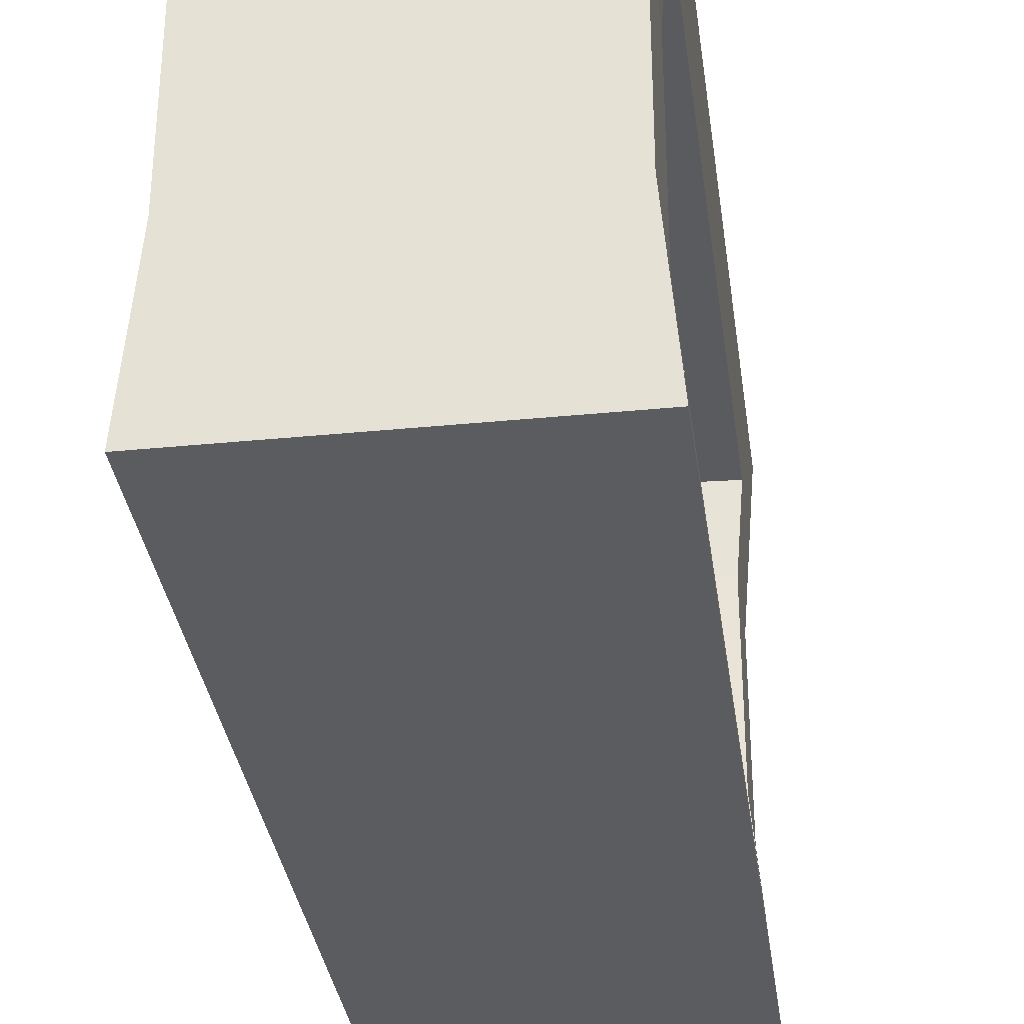
<metadata>
{"format":"obj","ext":"obj","renderer":"f3d","projection":"perspective","resolution":1024,"background":"white","views":[{"elev":-33.7,"azim":7.7,"up":"+Z"}]}
</metadata>
<code>
o Cylinder
v 0 1.282 -0.8047
v 0 8.077 -0.8047
v 0.8047 1.282 -0.8047
v 0.8047 8.077 -0.8047
v 0.8047 1.282 0
v 0.8047 8.077 0
v 0.8047 1.282 0.8047
v 0.8047 8.077 0.8047
v -0 1.282 0.8047
v -0 8.077 0.8047
v -0.8047 1.282 0.8047
v -0.8047 8.077 0.8047
v -0.8047 1.282 -0
v -0.8047 8.077 -0
v -0.8047 1.282 -0.8047
v -0.8047 8.077 -0.8047
v 0.3976 8.077 -0.3976
v -0 8.077 -0.5622
v 0.5622 8.077 0
v 0.3976 8.077 0.3976
v -0 8.077 0.5622
v -0.3976 8.077 0.3976
v -0.5622 8.077 -0
v -0.3976 8.077 -0.3976
v 0.3976 8.404 -0.3976
v -0 8.404 -0.5622
v 0.5622 8.404 0
v 0.3976 8.404 0.3976
v -0 8.404 0.5622
v -0.3976 8.404 0.3976
v -0.5622 8.404 -0
v -0.3976 8.404 -0.3976
v 0.5617 8.404 -0.5617
v -0 8.404 -0.7944
v 0.7944 8.404 0
v 0.5617 8.404 0.5617
v -0 8.404 0.7944
v -0.5617 8.404 0.5617
v -0.7944 8.404 -0
v -0.5617 8.404 -0.5617
v 0.5617 9.134 -0.5617
v -0 9.134 -0.7944
v 0.7944 9.134 0
v 0.5617 9.134 0.5617
v -0 9.134 0.7944
v -0.5617 9.134 0.5617
v -0.7944 9.134 -0
v -0.5617 9.134 -0.5617
v 0 1.282 -2.154
v 0.8047 1.282 -2.154
v 0.8047 8.077 -2.154
v 0 8.077 -2.154
v 0.8047 8.077 2.154
v 0.8047 1.282 2.154
v -0 1.282 2.154
v -0 8.077 2.154
v -0.8047 1.282 2.154
v -0.8047 8.077 2.154
v -0.8047 8.077 -2.154
v -0.8047 1.282 -2.154
v -0.8047 8.077 2.154
v -0.8047 8.077 0.8047
v 0.8047 8.077 -0.8047
v 0.8047 1.282 -0.8047
v 0.8047 1.282 0
v 0.8047 8.077 0
v 0.8047 1.282 0.8047
v 0.8047 8.077 0.8047
v -0.8047 1.282 0.8047
v -0.8047 1.282 2.154
v -0.8047 1.282 -0
v -0.8047 8.077 -0
v -0.8047 1.282 -0.8047
v -0.8047 8.077 -0.8047
v 0.8047 8.077 -2.154
v 0.8047 1.282 -2.154
v 0.8047 8.077 2.154
v 0.8047 1.282 2.154
v -0.8047 8.077 -2.154
v -0.8047 1.282 -2.154
v -1.313 8.077 2.154
v -1.203 8.077 0.8047
v 1.203 8.077 -0.8047
v 1.203 1.282 -0.8047
v 1.203 1.282 0
v 1.203 8.077 0
v 1.203 1.282 0.8047
v 1.203 8.077 0.8047
v -1.203 1.282 0.8047
v -1.313 1.282 2.154
v -1.203 1.282 -0
v -1.203 8.077 -0
v -1.203 1.282 -0.8047
v -1.203 8.077 -0.8047
v 1.313 8.077 -2.154
v 1.313 1.282 -2.154
v 1.313 8.077 2.154
v 1.313 1.282 2.154
v -1.313 8.077 -2.154
v -1.313 1.282 -2.154
v -0.8047 8.077 2.006
v -0.8047 1.282 2.006
v 0.8047 8.077 2.006
v 0.8047 1.282 2.006
v -0 1.282 2.006
v -0 8.077 2.006
v -0.8047 8.077 2.006
v -0.8047 1.282 2.006
v 0.8047 8.077 2.006
v 0.8047 1.282 2.006
v -1.301 8.077 2.006
v -1.301 1.282 2.006
v 1.301 8.077 2.006
v 1.301 1.282 2.006
v -0.8047 1.282 -1.96
v 0 1.282 -1.96
v 0 8.077 -1.96
v -0.8047 8.077 -1.96
v 0.8047 1.282 -1.96
v 0.8047 8.077 -1.96
v -0.8047 1.282 -1.96
v -0.8047 8.077 -1.96
v 0.8047 1.282 -1.96
v 0.8047 8.077 -1.96
v -1.297 1.282 -1.96
v -1.297 8.077 -1.96
v 1.297 1.282 -1.96
v 1.297 8.077 -1.96
v -1.179 8.077 -2.154
v -1.179 1.282 -2.154
v -1.098 8.077 0.8047
v -1.098 8.077 -0
v -1.098 1.282 -0.8047
v -1.098 1.282 -0
v -1.098 8.077 -0.8047
v -1.179 8.077 2.154
v -1.179 1.282 2.154
v -1.098 1.282 0.8047
v -1.17 1.282 2.006
v -1.17 8.077 2.006
v -1.167 8.077 -1.96
v -1.167 1.282 -1.96
v 1.107 1.282 0.8047
v 1.107 1.282 0
v 1.107 8.077 0.8047
v 1.107 8.077 0
v 1.19 8.077 2.154
v 1.19 1.282 2.154
v 1.19 8.077 -2.154
v 1.19 1.282 -2.154
v 1.107 1.282 -0.8047
v 1.107 8.077 -0.8047
v 1.181 1.282 2.006
v 1.181 8.077 2.006
v 1.178 8.077 -1.96
v 1.178 1.282 -1.96
v 0 7.931 -2.154
v 0.8047 7.931 -2.154
v 0.8047 7.931 2.154
v -0 7.931 2.154
v -0.8047 7.931 2.154
v -0.8047 7.931 -2.154
v 0.8047 7.931 -2.154
v 0.8047 7.931 2.154
v -0.8047 7.931 2.154
v -0.8047 7.931 -2.154
v 1.203 7.931 -0.8047
v 1.203 7.931 0
v 1.203 7.931 0.8047
v -1.203 7.931 0.8047
v -1.203 7.931 -0
v -1.203 7.931 -0.8047
v 1.313 7.931 -2.154
v 1.313 7.931 2.154
v -1.313 7.931 2.154
v -1.313 7.931 -2.154
v -1.301 7.931 2.006
v 1.301 7.931 2.006
v -1.297 7.931 -1.96
v 1.297 7.931 -1.96
v -1.179 7.931 2.154
v -1.179 7.931 -2.154
v 1.19 7.931 2.154
v 1.19 7.931 -2.154
v -0 8.43 0.7944
v 0.7944 8.43 0
v -0 8.43 -0.7944
v -0.5617 8.43 -0.5617
v -0.7944 8.43 -0
v 0.5617 8.43 -0.5617
v 0.5617 8.43 0.5617
v -0.5617 8.43 0.5617
v -0.7944 9.093 -0
v -0.5617 9.093 -0.5617
v 0.5617 9.093 -0.5617
v -0 9.093 -0.7944
v 0.5617 9.093 0.5617
v 0.7944 9.093 0
v -0.5617 9.093 0.5617
v -0 9.093 0.7944
v 0.3976 8.105 0.3976
v 0.3976 8.105 -0.3976
v -0.5622 8.105 -0
v -0 8.105 -0.5622
v -0.3976 8.105 0.3976
v -0.3976 8.105 -0.3976
v 0.5622 8.105 0
v -0 8.105 0.5622
v -0 8.359 -0.5622
v -0.3976 8.359 0.3976
v -0.3976 8.359 -0.3976
v -0.5622 8.359 -0
v -0.8047 8.077 1.373
v 0.8047 1.282 1.373
v -0 8.077 1.373
v -0.8047 8.077 1.373
v 0.8047 1.282 1.373
v -1.25 8.077 1.373
v 1.25 1.282 1.373
v -0.8047 1.282 1.373
v 0.8047 8.077 1.373
v -0 1.282 1.373
v -0.8047 1.282 1.373
v 0.8047 8.077 1.373
v -1.25 1.282 1.373
v 1.25 8.077 1.373
v -1.132 1.282 1.373
v -1.132 8.077 1.373
v 1.142 8.077 1.373
v 1.142 1.282 1.373
v 1.25 7.931 1.373
v -1.25 7.931 1.373
v 0.5622 8.359 0
v 0.3976 8.359 -0.3976
v 0 1.282 -1.358
v -0.8047 8.077 -1.358
v 0.8047 8.077 -1.358
v -0.8047 8.077 -1.358
v 0.8047 8.077 -1.358
v -1.248 8.077 -1.358
v 1.248 8.077 -1.358
v -0.8047 1.282 -1.358
v 0 8.077 -1.358
v 0.8047 1.282 -1.358
v -0.8047 1.282 -1.358
v 0.8047 1.282 -1.358
v -1.248 1.282 -1.358
v 1.248 1.282 -1.358
v -1.131 8.077 -1.358
v -1.131 1.282 -1.358
v 1.141 1.282 -1.358
v 1.141 8.077 -1.358
v 1.248 7.931 -1.358
v -1.248 7.931 -1.358
v -0 8.359 0.5622
v 0.3976 8.359 0.3976
v 0.8047 1.436 -2.154
v 0.8047 1.436 2.154
v -0 1.436 2.154
v -0.8047 1.436 2.154
v -0.8047 1.436 -2.154
v 0.8047 1.436 -2.154
v 0.8047 1.436 2.154
v -0.8047 1.436 2.154
v -0.8047 1.436 -2.154
v 1.203 1.436 -0.8047
v 1.203 1.436 0
v 1.203 1.436 0.8047
v -1.203 1.436 0.8047
v -1.203 1.436 -0
v -1.203 1.436 -0.8047
v 1.313 1.436 -2.154
v 1.313 1.436 2.154
v -1.313 1.436 2.154
v -1.313 1.436 -2.154
v 1.301 1.436 2.006
v -1.297 1.436 -1.96
v -1.179 1.436 2.154
v 1.19 1.436 -2.154
v 0 1.436 -2.154
v -1.301 1.436 2.006
v 1.297 1.436 -1.96
v -1.179 1.436 -2.154
v 1.19 1.436 2.154
v -1.25 1.436 1.373
v 1.25 1.436 1.373
v 1.248 1.436 -1.358
v -1.248 1.436 -1.358
v 1.248 7.931 -1.358
v 1.297 7.931 -1.96
v 1.25 7.931 1.373
v 1.301 7.931 2.006
v 1.203 7.931 0
v 1.203 7.931 0.8047
v 1.203 7.931 -0.8047
v 1.297 1.436 -1.96
v 1.248 1.436 -1.358
v 1.203 1.436 -0.8047
v 1.203 1.436 0
v 1.203 1.436 0.8047
v 1.301 1.436 2.006
v 1.25 1.436 1.373
v 0 7.367 -2.154
v -1.301 7.367 2.006
v 1.297 7.367 -1.96
v -1.179 7.367 -2.154
v 1.19 7.367 2.154
v -1.25 7.367 1.373
v 0.8047 7.367 -2.154
v 0.8047 7.367 2.154
v -0 7.367 2.154
v -0.8047 7.367 2.154
v -0.8047 7.367 -2.154
v 0.8047 7.367 -2.154
v 0.8047 7.367 2.154
v -0.8047 7.367 2.154
v -0.8047 7.367 -2.154
v -1.203 7.367 0.8047
v -1.203 7.367 -0
v -1.203 7.367 -0.8047
v 1.313 7.367 -2.154
v 1.313 7.367 2.154
v -1.313 7.367 2.154
v -1.313 7.367 -2.154
v 1.301 7.367 2.006
v -1.297 7.367 -1.96
v -1.179 7.367 2.154
v 1.19 7.367 -2.154
v -1.248 7.367 -1.358
v 1.297 7.367 -1.96
v 1.248 7.367 -1.358
v 1.203 7.367 -0.8047
v 1.203 7.367 0
v 1.203 7.367 0.8047
v 1.301 7.367 2.006
v 1.25 7.367 1.373
v 0.8047 2.049 -2.154
v 0.8047 2.049 2.154
v -0 2.049 2.154
v -0.8047 2.049 2.154
v -0.8047 2.049 -2.154
v 0.8047 2.049 -2.154
v 0.8047 2.049 2.154
v -0.8047 2.049 2.154
v -0.8047 2.049 -2.154
v -1.203 2.049 0.8047
v -1.203 2.049 -0
v -1.203 2.049 -0.8047
v 1.313 2.049 -2.154
v 1.313 2.049 2.154
v -1.313 2.049 2.154
v -1.313 2.049 -2.154
v 1.301 2.049 2.006
v -1.297 2.049 -1.96
v -1.179 2.049 2.154
v 1.19 2.049 -2.154
v -1.248 2.049 -1.358
v 1.203 2.049 -0.8047
v 1.203 2.049 0
v 1.203 2.049 0.8047
v 1.301 2.049 2.006
v 1.25 2.049 1.373
v 0 2.049 -2.154
v -1.301 2.049 2.006
v 1.297 2.049 -1.96
v -1.179 2.049 -2.154
v 1.19 2.049 2.154
v -1.25 2.049 1.373
v 1.297 2.049 -1.96
v 1.248 2.049 -1.358
v -0.8047 1.282 -1.557
v 0 8.077 -1.557
v 0.8047 1.282 -1.557
v -0.8047 1.282 -1.557
v 0.8047 1.282 -1.557
v -1.264 1.282 -1.557
v 1.264 1.282 -1.557
v -1.143 1.282 -1.557
v 1.153 8.077 -1.557
v 1.264 7.931 -1.557
v -1.264 7.931 -1.557
v 0 1.282 -1.557
v -0.8047 8.077 -1.557
v 0.8047 8.077 -1.557
v -0.8047 8.077 -1.557
v 0.8047 8.077 -1.557
v -1.264 8.077 -1.557
v 1.264 8.077 -1.557
v -1.143 8.077 -1.557
v 1.153 1.282 -1.557
v -1.264 1.436 -1.557
v 1.264 1.436 -1.557
v 1.264 7.931 -1.557
v 1.264 1.436 -1.557
v 1.264 7.367 -1.557
v -1.264 7.367 -1.557
v 1.264 2.049 -1.557
v -1.264 2.049 -1.557
v -0.8047 1.282 1.573
v 0.8047 8.077 1.573
v -0 1.282 1.573
v -0.8047 1.282 1.573
v 0.8047 8.077 1.573
v -1.266 1.282 1.573
v 1.266 8.077 1.573
v -1.144 8.077 1.573
v 1.154 1.282 1.573
v 1.266 7.931 1.573
v -1.266 7.931 1.573
v -0.8047 8.077 1.573
v 0.8047 1.282 1.573
v -0 8.077 1.573
v -0.8047 8.077 1.573
v 0.8047 1.282 1.573
v -1.266 8.077 1.573
v 1.266 1.282 1.573
v -1.144 1.282 1.573
v 1.154 8.077 1.573
v -1.266 1.436 1.573
v 1.266 1.436 1.573
v 1.266 7.931 1.573
v 1.266 1.436 1.573
v 1.266 7.367 1.573
v -1.266 7.367 1.573
v -1.266 2.049 1.573
v 1.266 2.049 1.573
v 0.6165 2.299 -1.229
v 0.6165 7.116 -1.229
v 0.6324 7.116 1.425
v 0.6176 7.116 1.244
v 0.5757 7.116 -0.7285
v 0.5757 7.116 0.000427
v 0.5757 7.116 0.7294
v 0.6312 7.116 -1.41
v 0.5757 2.299 -0.7285
v 0.5757 2.299 0.000427
v 0.5757 2.299 0.7294
v 0.6176 2.299 1.244
v 0.6312 2.299 -1.41
v 0.6324 2.299 1.425
v 0 7.269 -2.154
v -1.301 7.269 2.006
v 1.297 7.269 -1.96
v -1.179 7.269 -2.154
v 1.19 7.269 2.154
v -1.25 7.269 1.373
v 1.297 7.269 -1.96
v 0.8047 7.269 -2.154
v 0.8047 7.269 2.154
v -0 7.269 2.154
v -0.8047 7.269 2.154
v -0.8047 7.269 -2.154
v 0.8047 7.269 -2.154
v 0.8047 7.269 2.154
v -0.8047 7.269 2.154
v -0.8047 7.269 -2.154
v -1.203 7.269 0.8047
v -1.203 7.269 -0
v -1.203 7.269 -0.8047
v 1.313 7.269 -2.154
v 1.313 7.269 2.154
v -1.313 7.269 2.154
v -1.313 7.269 -2.154
v 1.301 7.269 2.006
v -1.297 7.269 -1.96
v -1.179 7.269 2.154
v 1.19 7.269 -2.154
v -1.248 7.269 -1.358
v 1.301 7.269 2.006
v -1.264 7.269 -1.557
v 1.264 7.269 -1.557
v 1.266 7.269 1.573
v -1.266 7.269 1.573
v 0.6165 7.027 -1.229
v 0.5757 7.027 -0.7285
v 0.5757 7.027 0.000427
v 0.5757 7.027 0.7294
v 0.6176 7.027 1.244
v 0.6312 7.027 -1.41
v 0.6324 7.027 1.425
v 0.8047 2.151 -2.154
v 0.8047 2.151 2.154
v -0 2.151 2.154
v -0.8047 2.151 2.154
v -0.8047 2.151 -2.154
v 0.8047 2.151 -2.154
v 0.8047 2.151 2.154
v -0.8047 2.151 2.154
v -0.8047 2.151 -2.154
v -1.203 2.151 0.8047
v -1.203 2.151 -0
v -1.203 2.151 -0.8047
v 1.313 2.151 -2.154
v 1.313 2.151 2.154
v -1.313 2.151 2.154
v -1.313 2.151 -2.154
v 1.301 2.151 2.006
v -1.297 2.151 -1.96
v -1.179 2.151 2.154
v 1.19 2.151 -2.154
v -1.248 2.151 -1.358
v 1.301 2.151 2.006
v -1.264 2.151 -1.557
v 1.266 2.151 1.573
v 0.5757 2.392 -0.7285
v 0.5757 2.392 0.000427
v 0.5757 2.392 0.7294
v 0.6176 2.392 1.244
v 0.6324 2.392 1.425
v 0 2.151 -2.154
v -1.301 2.151 2.006
v 1.297 2.151 -1.96
v -1.179 2.151 -2.154
v 1.19 2.151 2.154
v -1.25 2.151 1.373
v 1.297 2.151 -1.96
v 1.264 2.151 -1.557
v -1.266 2.151 1.573
v 0.6165 2.392 -1.229
v 0.6312 2.392 -1.41
v 0.6605 7.15 0.7395
v 0.703 2.266 1.262
v 0.6605 2.266 0.7395
v 0.6605 7.15 -0.7388
v 0.6605 7.15 0.00037
v 0.7168 2.266 -1.429
v 0.7019 2.266 -1.247
v 0.7019 7.15 -1.247
v 0.7168 7.15 -1.429
v 0.6605 2.266 0.00037
v 0.703 7.15 1.262
v 0.6605 2.266 -0.7388
v 0.718 2.266 1.445
v 0.718 7.15 1.445
v 0.718 7.06 1.445
v 0.7168 7.06 -1.429
v 0.7168 2.36 -1.429
v 0.718 2.36 1.445
f 118 117 52 59
f 103 53 77 109
f 7 5 65 67
f 237 4 63 239
f 116 115 60 49
f 242 15 73 245
f 6 4 17 19
f 119 50 76 123
f 14 16 74 72
f 1 9 11 13 15
f 255 256 28 29
f 12 10 21 22
f 2 16 24 18
f 4 2 18 17
f 8 6 19 20
f 14 12 22 23
f 10 8 20 21
f 16 14 23 24
f 26 32 40 34
f 233 234 25 27
f 211 212 31 32
f 210 255 29 30
f 256 233 27 28
f 234 209 26 25
f 209 211 32 26
f 212 210 30 31
f 199 200 45 46
f 31 30 38 39
f 29 28 36 37
f 27 25 33 35
f 32 31 39 40
f 30 29 37 38
f 28 27 35 36
f 25 26 34 33
f 41 42 48 47 46 45 44 43
f 197 198 43 44
f 195 196 42 41
f 196 194 48 42
f 193 199 46 47
f 200 197 44 45
f 198 195 41 43
f 194 193 47 48
f 157 52 51 158
f 159 53 56 160
f 160 56 58 161
f 162 59 52 157
f 102 105 55 57
f 4 6 66 63
f 105 104 54 55
f 119 116 49 50
f 106 101 58 56
f 102 57 70 108
f 103 106 56 53
f 117 120 51 52
f 132 135 94 92
f 154 147 97 113
f 146 145 88 86
f 133 134 91 93
f 250 133 93 247
f 143 144 85 87
f 408 178 292 421
f 131 132 92 82
f 6 8 68 66
f 13 11 69 71
f 214 7 67 217
f 161 58 61 165
f 213 12 62 216
f 12 14 72 62
f 158 51 75 163
f 283 130 100 275
f 261 60 80 265
f 118 59 79 122
f 5 3 64 65
f 15 13 71 73
f 167 83 86 168
f 168 86 88 169
f 178 113 97 174
f 170 82 92 171
f 171 92 94 172
f 258 54 78 263
f 281 112 90 274
f 179 126 99 176
f 230 143 87 219
f 228 131 82 218
f 139 137 90 112
f 141 129 99 126
f 184 149 95 173
f 156 150 96 127
f 144 151 84 85
f 282 127 96 272
f 134 138 89 91
f 252 152 83 241
f 152 146 86 83
f 181 136 81 175
f 9 1 3 5 7
f 417 139 112 404
f 136 140 111 81
f 148 153 114 98
f 20 19 207 201
f 408 405 113 178
f 58 101 107 61
f 54 104 110 78
f 418 154 113 405
f 400 412 106 103
f 399 102 108 402
f 412 410 101 106
f 401 411 104 105
f 399 401 105 102
f 400 103 109 403
f 149 155 128 95
f 390 156 127 377
f 389 141 126 387
f 381 387 126 179
f 22 21 208 205
f 383 118 122 385
f 130 142 125 100
f 372 384 120 117
f 373 382 116 119
f 373 119 123 375
f 60 115 121 80
f 382 371 115 116
f 51 120 124 75
f 383 372 117 118
f 80 121 142 130
f 385 122 141 389
f 61 107 140 136
f 402 108 139 417
f 165 61 136 181
f 71 69 138 134
f 122 79 129 141
f 108 70 137 139
f 216 62 131 228
f 62 72 132 131
f 353 276 301 361
f 245 73 133 250
f 73 71 134 133
f 72 74 135 132
f 375 123 156 390
f 75 124 155 149
f 403 109 154 418
f 78 110 153 148
f 63 66 146 152
f 239 63 152 252
f 265 80 130 283
f 65 64 151 144
f 123 76 150 156
f 163 75 149 184
f 217 67 143 230
f 67 65 144 143
f 66 68 145 146
f 109 77 147 154
f 263 78 148 284
f 77 164 183 147
f 79 166 182 129
f 314 163 184 328
f 388 380 180 128
f 186 190 195 198
f 185 191 197 200
f 415 409 177 111
f 420 276 114 416
f 147 183 174 97
f 327 181 175 323
f 328 184 173 321
f 128 180 173 95
f 111 177 175 81
f 326 179 176 324
f 319 171 172 320
f 318 170 171 319
f 325 178 174 322
f 169 231 291 294
f 53 159 164 77
f 59 162 166 79
f 286 268 300 302
f 309 158 163 314
f 129 182 176 99
f 312 161 165 316
f 313 162 157 303
f 311 160 161 312
f 310 159 160 311
f 49 280 257 50
f 35 33 190 186
f 37 36 191 185
f 38 37 185 192
f 36 35 186 191
f 33 34 187 190
f 34 40 188 187
f 39 38 192 189
f 40 39 189 188
f 192 185 200 199
f 191 186 198 197
f 190 187 196 195
f 187 188 194 196
f 189 192 199 193
f 391 277 125 376
f 316 165 181 327
f 188 189 193 194
f 21 20 201 208
f 19 17 202 207
f 24 23 203 206
f 424 304 177 409
f 284 148 98 273
f 23 22 205 203
f 17 18 204 202
f 18 24 206 204
f 208 201 256 255
f 207 202 234 233
f 206 203 212 211
f 320 172 254 329
f 318 308 232 170
f 82 170 232 218
f 205 208 255 210
f 414 217 230 407
f 68 224 229 145
f 413 216 228 406
f 69 223 227 138
f 8 221 224 68
f 11 9 222 220
f 9 7 214 222
f 10 12 213 215
f 11 220 223 69
f 8 10 215 221
f 145 229 226 88
f 169 88 226 231
f 201 207 233 256
f 138 227 225 89
f 406 228 218 415
f 407 230 219 416
f 410 213 216 413
f 411 214 217 414
f 203 205 210 212
f 253 167 295 289
f 202 204 209 234
f 83 167 253 241
f 386 239 252 379
f 64 246 251 151
f 374 245 250 378
f 74 238 249 135
f 16 2 243 236
f 1 15 242 235
f 3 244 246 64
f 3 1 235 244
f 2 4 237 243
f 16 236 238 74
f 204 206 211 209
f 172 94 240 254
f 135 249 240 94
f 151 251 248 84
f 379 252 241 388
f 378 250 247 376
f 371 242 245 374
f 384 237 239 386
f 303 157 158 309
f 84 248 287 266
f 89 225 285 269
f 93 271 288 247
f 367 284 273 350
f 404 112 281 419
f 70 264 278 137
f 398 354 277 391
f 54 258 259 55
f 55 259 260 57
f 60 261 280 49
f 57 260 264 70
f 50 257 262 76
f 84 266 267 85
f 85 267 268 87
f 114 276 273 98
f 89 269 270 91
f 91 270 271 93
f 125 277 275 100
f 150 279 272 96
f 137 278 274 90
f 266 287 297 298
f 76 262 279 150
f 343 263 284 367
f 345 265 283 366
f 377 127 282 392
f 365 282 272 349
f 364 281 274 351
f 338 258 263 343
f 341 261 265 345
f 366 283 275 352
f 87 268 286 219
f 334 294 291 336
f 395 330 290 393
f 333 293 294 334
f 332 295 293 333
f 332 331 289 295
f 426 361 301 422
f 392 282 296 394
f 305 180 290 330
f 168 169 294 293
f 267 266 298 299
f 420 286 302 422
f 167 168 293 295
f 268 267 299 300
f 380 253 289 393
f 443 305 330 447
f 421 292 335 423
f 523 530 436 437
f 529 528 428 434
f 527 526 439 427
f 471 447 330 395
f 525 521 433 432
f 182 306 324 176
f 162 313 317 166
f 159 310 315 164
f 177 304 323 175
f 180 305 321 173
f 166 317 306 182
f 164 315 307 183
f 381 179 326 396
f 183 307 322 174
f 441 303 309 448
f 457 446 308 318
f 459 320 329 468
f 473 442 304 424
f 455 316 327 466
f 449 310 311 450
f 450 311 312 451
f 452 313 303 441
f 451 312 316 455
f 448 309 314 453
f 464 325 322 461
f 457 318 319 458
f 458 319 320 459
f 465 326 324 463
f 467 328 321 460
f 466 327 323 462
f 453 314 328 467
f 178 325 335 292
f 262 342 356 279
f 278 355 351 274
f 279 356 349 272
f 277 354 352 275
f 270 347 348 271
f 269 346 347 270
f 276 353 350 273
f 257 337 342 262
f 260 340 344 264
f 261 341 363 280
f 259 339 340 260
f 258 338 339 259
f 264 344 355 278
f 419 281 364 425
f 271 348 357 288
f 269 285 368 346
f 280 363 337 257
f 300 360 362 302
f 394 296 369 397
f 299 359 360 300
f 298 358 359 299
f 298 297 370 358
f 282 365 369 296
f 504 502 361 426
f 513 366 352 496
f 485 341 345 489
f 482 338 343 487
f 511 364 351 495
f 512 365 349 493
f 489 345 366 513
f 487 343 367 514
f 503 498 354 398
f 514 367 350 494
f 497 353 361 502
f 501 503 398 357
f 297 394 397 370
f 254 381 396 329
f 522 523 437 438
f 180 380 393 290
f 287 392 394 297
f 331 395 393 289
f 248 377 392 287
f 357 398 391 288
f 120 384 386 124
f 115 371 374 121
f 142 378 376 125
f 155 379 388 128
f 121 374 378 142
f 124 386 379 155
f 288 391 376 247
f 241 253 380 388
f 246 375 390 251
f 238 385 389 249
f 236 243 372 383
f 235 242 371 382
f 244 373 375 246
f 244 235 382 373
f 243 237 384 372
f 236 383 385 238
f 254 240 387 381
f 249 389 387 240
f 251 390 377 248
f 524 525 432 431
f 285 419 425 368
f 446 473 424 308
f 291 421 423 336
f 276 420 422 301
f 362 426 422 302
f 225 404 419 285
f 104 411 414 110
f 101 410 413 107
f 153 407 416 114
f 140 406 415 111
f 107 413 406 140
f 110 414 407 153
f 308 424 409 232
f 286 420 416 219
f 218 232 409 415
f 224 403 418 229
f 223 402 417 227
f 221 400 403 224
f 220 222 401 399
f 222 214 411 401
f 215 213 410 412
f 220 399 402 223
f 221 215 412 400
f 229 418 405 226
f 231 226 405 408
f 227 417 404 225
f 231 408 421 291
f 475 474 428 431
f 475 431 432 476
f 476 432 433 477
f 477 433 430 478
f 474 479 434 428
f 508 509 440 438
f 521 531 430 433
f 530 532 435 436
f 536 529 434 479
f 532 527 427 435
f 538 533 440 509
f 531 534 429 430
f 528 524 431 428
f 533 522 438 440
f 534 535 480 429
f 537 536 479 520
f 430 429 480 478
f 519 520 479 474
f 507 477 478 508
f 506 476 477 507
f 505 475 476 506
f 505 519 474 475
f 515 518 473 446
f 329 396 470 468
f 325 464 469 335
f 307 445 461 322
f 396 326 465 470
f 315 454 445 307
f 317 456 444 306
f 305 443 460 321
f 304 442 462 323
f 310 449 454 315
f 313 452 456 317
f 306 444 463 324
f 423 335 469 472
f 486 453 467 500
f 499 466 462 495
f 500 467 460 493
f 498 465 463 496
f 491 458 459 492
f 490 457 458 491
f 497 464 461 494
f 481 448 453 486
f 484 451 455 488
f 485 452 441 510
f 483 450 451 484
f 482 449 450 483
f 488 455 466 499
f 518 511 442 473
f 492 459 468 501
f 490 515 446 457
f 510 441 448 481
f 517 516 447 471
f 512 443 447 516
f 365 512 516 369
f 397 369 516 517
f 363 510 481 337
f 346 368 515 490
f 348 492 501 357
f 425 364 511 518
f 344 488 499 355
f 338 482 483 339
f 339 483 484 340
f 341 485 510 363
f 340 484 488 344
f 337 481 486 342
f 353 497 494 350
f 346 490 491 347
f 347 491 492 348
f 354 498 496 352
f 356 500 493 349
f 355 499 495 351
f 342 486 500 356
f 368 425 518 515
f 435 427 519 505
f 435 505 506 436
f 436 506 507 437
f 437 507 508 438
f 427 439 520 519
f 526 537 520 439
f 535 538 509 480
f 478 480 509 508
f 468 470 503 501
f 464 497 502 469
f 445 514 494 461
f 470 465 498 503
f 454 487 514 445
f 456 489 513 444
f 443 512 493 460
f 442 511 495 462
f 449 482 487 454
f 452 485 489 456
f 444 513 496 463
f 472 469 502 504
f 472 504 538 535
f 397 517 537 526
f 517 471 536 537
f 423 472 535 534
f 426 362 522 533
f 331 332 524 528
f 336 423 534 531
f 504 426 533 538
f 358 370 527 532
f 471 395 529 536
f 359 358 532 530
f 334 336 531 521
f 332 333 525 524
f 362 360 523 522
f 333 334 521 525
f 370 397 526 527
f 395 331 528 529
f 360 359 530 523

</code>
